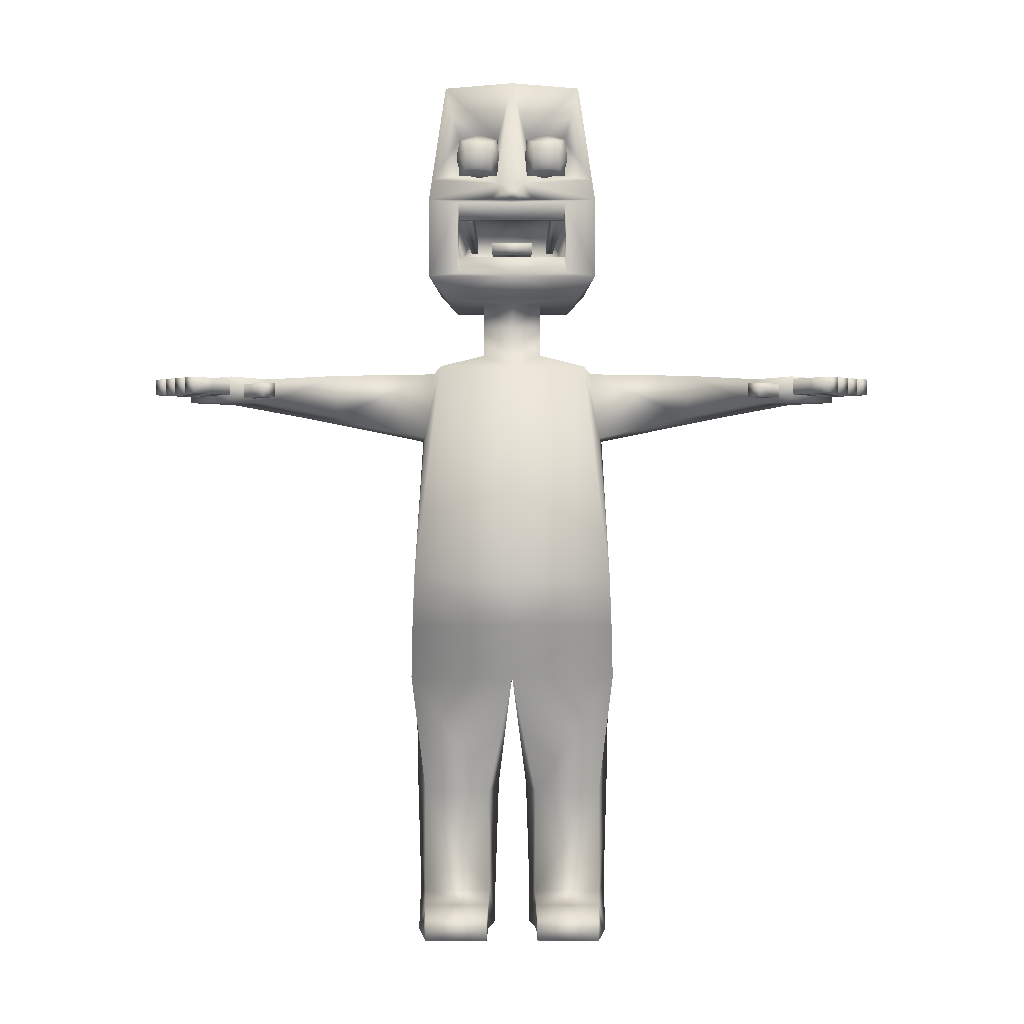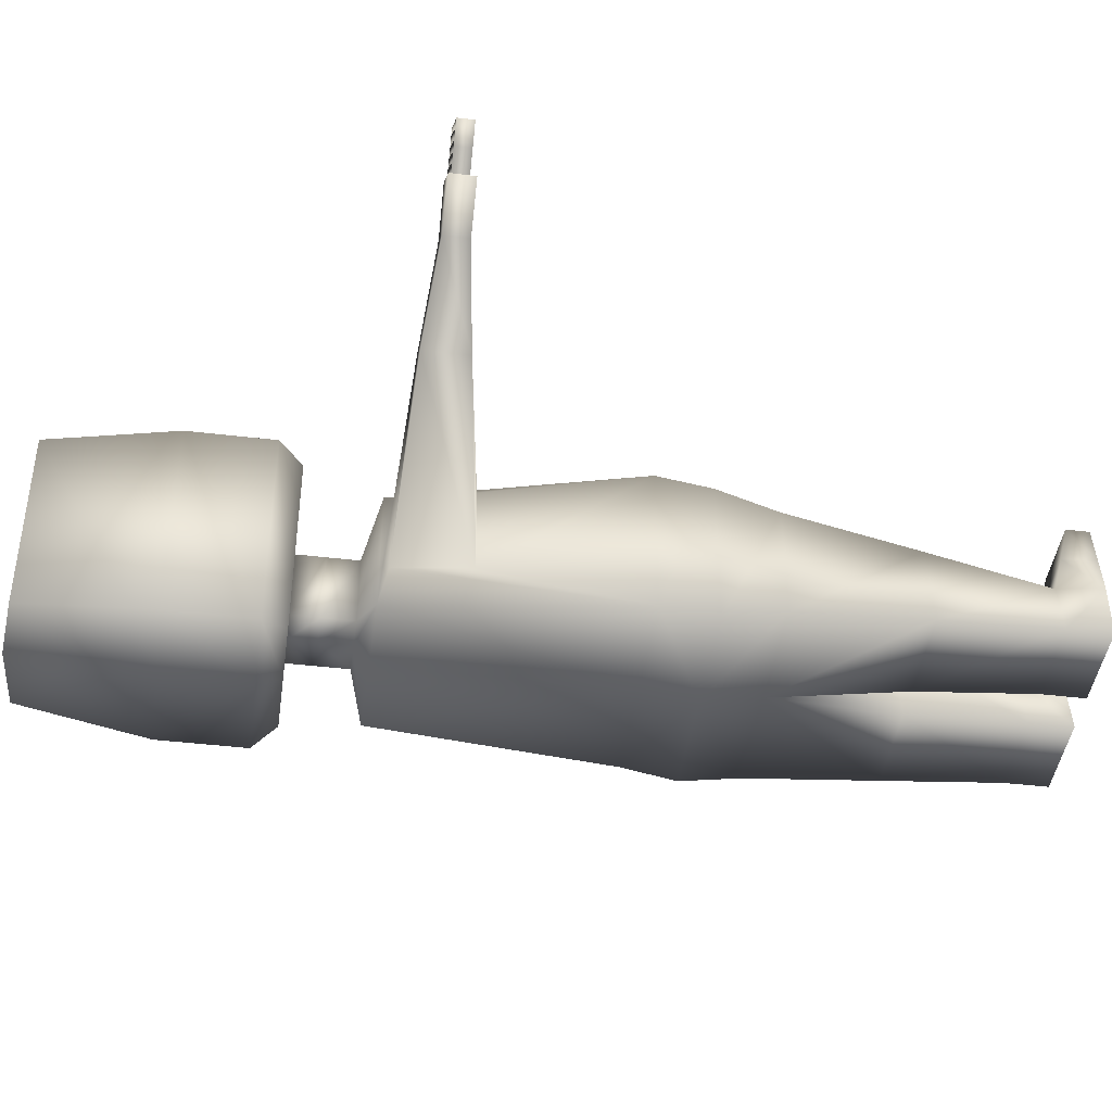
<metadata>
{"format":"obj","ext":"obj","renderer":"f3d","projection":"perspective","resolution":1024,"background":"white","views":[{"elev":-0.7,"azim":0.2,"up":"+Y"},{"elev":-43.9,"azim":-97.9,"up":"+Z"}]}
</metadata>
<code>
o Cube.003
v -0.136 0.01255 -0.252
v -0.7327 0.01255 -0.252
v -0.1888 0.01255 0.1206
v -0.7327 0.01255 0.1206
f 4 3 1 2
o Cube.002
v 0.136 0.01255 -0.252
v 0.7327 0.01255 -0.252
v 0.1888 0.01255 0.1206
v 0.7327 0.01255 0.1206
f 8 7 5 6
o Cube.001
v 0.504 4.913 0.7283
v 0.4434 4.913 -0.5621
v 0.4434 6.513 -0.5621
v 0.504 6.513 0.7283
v 0.2189 4.913 -0.2487
v 0.2189 4.913 0.2487
v 0.2189 4.513 -0.2487
v 0.2189 4.513 0.2487
v 0.5522 4.413 -0.4037
v 0.5522 4.413 0.4713
v 0.7621 2.413 -0.4493
v 0.7621 2.413 0.6177
v 0.7777 2.013 0.4525
v 0.7777 2.013 -0.3684
v 0.1095 1.113 -0.3035
v 0.1813 1.113 0.3427
v 0.7584 1.113 -0.3035
v 0.6714 1.113 0.3427
v 0.136 0.3126 -0.252
v 0.7327 0.3126 -0.252
v 0.1777 0.3126 0.1206
v 0.683 0.3126 0.1206
v 0.136 0.01255 -0.252
v 0.7327 0.01255 -0.252
v 0.1888 0.01255 0.1206
v 0.7327 0.01255 0.1206
v 0.1951 0.1691 0.672
v 0.6583 0.1691 0.672
v 0.1951 0.01255 0.672
v 0.6583 0.01255 0.672
v 0.7453 2.78 -0.3916
v 0.7453 2.78 0.6971
v 0.6465 4.358 -0.1943
v 0.6068 4.356 0.3975
v 0.7148 3.857 -0.1931
v 0.675 3.86 0.4657
v 2.057 4.241 1.171
v 1.784 4.241 1.444
v 2.055 4.07 1.169
v 1.782 4.07 1.442
v 1.567 4.303 0.7048
v 1.565 3.997 0.7034
v 1.318 4.303 0.9536
v 1.316 3.997 0.9523
v 2.003 4.071 1.731
v 2.344 4.071 1.39
v 2.004 4.241 1.733
v 2.346 4.241 1.391
v 1.89 4.193 1.514
v 1.89 4.095 1.514
v 1.966 4.095 1.591
v 1.967 4.193 1.591
v 1.694 4.193 1.71
v 1.694 4.095 1.71
v 1.77 4.095 1.787
v 1.771 4.193 1.787
v 2.013 4.224 1.717
v 2.013 4.112 1.717
v 2.082 4.112 1.647
v 2.083 4.224 1.647
v 2.247 4.224 1.951
v 2.247 4.112 1.951
v 2.316 4.112 1.881
v 2.317 4.224 1.881
v 2.093 4.224 1.637
v 2.092 4.112 1.638
v 2.162 4.112 1.568
v 2.162 4.224 1.567
v 2.327 4.224 1.871
v 2.326 4.112 1.872
v 2.396 4.112 1.802
v 2.396 4.224 1.802
v 2.173 4.224 1.557
v 2.173 4.112 1.557
v 2.243 4.112 1.487
v 2.243 4.224 1.487
v 2.407 4.224 1.791
v 2.407 4.112 1.791
v 2.477 4.112 1.721
v 2.477 4.224 1.721
v 2.258 4.224 1.472
v 2.257 4.112 1.473
v 2.327 4.112 1.403
v 2.327 4.224 1.402
v 2.492 4.224 1.706
v 2.491 4.112 1.707
v 2.561 4.112 1.637
v 2.562 4.224 1.636
v 0.5834 5.072 -0.6337
v 0.5834 5.653 -0.6337
v 0.6306 5.073 0.8
v 0.6306 5.653 0.8
v 0.4099 5.095 0.8
v 0.4057 5.632 0.8031
v 0.3279 5.269 0.1
v 0.3279 5.457 0.1
v 0.4012 5.095 0.7259
v 0.4054 5.631 0.7242
v 0.3957 5.502 0.8031
v 0.3954 5.501 0.7242
v 0.2672 5.457 0.1
v 0.3059 5.631 0.7243
v 0.3178 5.327 0.1127
v 0.3952 5.501 0.7142
v 0.2672 5.327 0.1127
v 0.3059 5.501 0.7143
v 0.3999 5.215 0.8
v 0.3912 5.215 0.7259
v 0.2708 5.269 0.1
v 0.4012 5.214 0.7159
v 0.3279 5.288 0.1153
v 0.3074 5.095 0.7259
v 0.2708 5.288 0.1153
v 0.3074 5.214 0.7159
v -0.1487 5.214 0.9564
v -0.1487 5.302 0.9564
v -0.1487 5.274 0.3127
v -0.1487 5.259 0.6345
v -0.1487 5.348 0.6345
v 0.1487 5.259 0.6345
v 0.1487 5.362 0.3127
v 0.2189 4.723 -0.2487
v 0.2189 4.723 0.2487
v 0.5585 5.806 -0.621
v 0.6081 5.806 0.7873
v 0.1601 5.653 0.8
v 0.08813 5.777 0.7873
v 0.05123 5.64 0.8958
v 0.0476 5.691 0.9104
v 0.4018 6.114 0.7616
v 0.108 6.114 0.7628
v 0.4025 5.839 0.7832
v 0.108 5.838 0.7832
v 0.4864 6.189 0.5124
v 0.4874 5.764 0.5132
v -0.504 4.913 0.7283
v -0.4434 4.913 -0.5621
v -0.4434 6.513 -0.5621
v -0.504 6.513 0.7283
v -0.2189 4.913 -0.2487
v -0.2189 4.913 0.2487
v -0.2189 4.513 -0.2487
v -0.2189 4.513 0.2487
v -0.5522 4.413 -0.4037
v -0.5522 4.413 0.4713
v -0.7621 2.413 -0.4493
v -0.7621 2.413 0.6177
v -0 4.913 0.2487
v 0 6.554 0.7283
v 0 6.554 -0.5621
v 0 4.913 -0.5621
v -0.7777 2.013 0.4525
v -0.7777 2.013 -0.3684
v -0 4.913 0.7283
v 0 4.913 -0.2487
v 0 4.513 0.2487
v 0 4.513 -0.2487
v 0 4.413 0.4713
v 0 4.413 -0.4037
v -0 2.413 0.7304
v -0 2.413 -0.4493
v -0 2.013 0.4525
v -0 2.013 -0.3684
v -0.1095 1.113 -0.3035
v -0.1813 1.113 0.3427
v -0.7584 1.113 -0.3035
v -0.6714 1.113 0.3427
v -0.136 0.3126 -0.252
v -0.7327 0.3126 -0.252
v -0.1777 0.3126 0.1206
v -0.683 0.3126 0.1206
v -0.136 0.01255 -0.252
v -0.7327 0.01255 -0.252
v -0.1888 0.01255 0.1206
v -0.7327 0.01255 0.1206
v -0.1951 0.1691 0.672
v -0.6583 0.1691 0.672
v -0.1951 0.01255 0.672
v -0.6583 0.01255 0.672
v -0.7453 2.78 -0.3916
v -0.7453 2.78 0.6971
v -0 2.78 -0.3916
v -0 2.78 0.8476
v -0.6465 4.358 -0.1943
v -0.6068 4.356 0.3975
v -0.7148 3.857 -0.1931
v -0.675 3.86 0.4657
v -2.057 4.241 1.171
v -1.784 4.241 1.444
v -2.055 4.07 1.169
v -1.782 4.07 1.442
v -1.567 4.303 0.7048
v -1.565 3.997 0.7034
v -1.318 4.303 0.9536
v -1.316 3.997 0.9523
v -2.003 4.071 1.731
v -2.344 4.071 1.39
v -2.004 4.241 1.733
v -2.346 4.241 1.391
v -1.89 4.193 1.514
v -1.89 4.095 1.514
v -1.966 4.095 1.591
v -1.967 4.193 1.591
v -1.694 4.193 1.71
v -1.694 4.095 1.71
v -1.77 4.095 1.787
v -1.771 4.193 1.787
v -2.013 4.224 1.717
v -2.013 4.112 1.717
v -2.082 4.112 1.647
v -2.083 4.224 1.647
v -2.247 4.224 1.951
v -2.247 4.112 1.951
v -2.316 4.112 1.881
v -2.317 4.224 1.881
v -2.093 4.224 1.637
v -2.092 4.112 1.638
v -2.162 4.112 1.568
v -2.162 4.224 1.567
v -2.327 4.224 1.871
v -2.326 4.112 1.872
v -2.396 4.112 1.802
v -2.396 4.224 1.802
v -2.173 4.224 1.557
v -2.173 4.112 1.557
v -2.243 4.112 1.487
v -2.243 4.224 1.487
v -2.407 4.224 1.791
v -2.407 4.112 1.791
v -2.477 4.112 1.721
v -2.477 4.224 1.721
v -2.258 4.224 1.472
v -2.257 4.112 1.473
v -2.327 4.112 1.403
v -2.327 4.224 1.402
v -2.492 4.224 1.706
v -2.491 4.112 1.707
v -2.561 4.112 1.637
v -2.562 4.224 1.636
v -0.5834 5.072 -0.6337
v -0.5834 5.653 -0.6337
v -0.6306 5.073 0.8
v -0.6306 5.653 0.8
v 0 5.072 -0.6337
v 0 5.653 -0.6337
v 0 5.653 0.8
v -0 5.073 0.8
v -0.4099 5.095 0.8
v -0.4057 5.632 0.8031
v 0 5.632 0.8028
v -0 5.095 0.8
v -0.3279 5.269 0.1
v -0.3279 5.457 0.1
v 0 5.457 0.1
v -0 5.269 0.1
v -0.4012 5.095 0.7259
v -0 5.095 0.7259
v -0.4054 5.631 0.7242
v 0 5.631 0.7245
v -0.3957 5.502 0.8031
v 0 5.502 0.8028
v -0.3954 5.501 0.7242
v 0 5.501 0.7245
v -0.2672 5.457 0.1
v -0.3059 5.631 0.7243
v -0.3178 5.327 0.1127
v -0.3952 5.501 0.7142
v -0.2672 5.327 0.1127
v -0.3059 5.501 0.7143
v -0.3999 5.215 0.8
v -0 5.215 0.8
v -0.3912 5.215 0.7259
v -0 5.215 0.7259
v -0.2708 5.269 0.1
v -0.4012 5.214 0.7159
v -0.3279 5.288 0.1153
v -0.3074 5.095 0.7259
v -0.2708 5.288 0.1153
v -0.3074 5.214 0.7159
v 0.1487 5.214 0.9564
v 0.1487 5.302 0.9564
v 0.1487 5.274 -0.009209
v 0.1487 5.362 -0.009209
v -0.1487 5.274 -0.009209
v -0.1487 5.362 -0.009209
v 0.1487 5.274 0.3127
v 0.1487 5.348 0.6345
v -0.1487 5.362 0.3127
v -0.2189 4.723 -0.2487
v -0.2189 4.723 0.2487
v 0 4.723 0.2487
v 0 4.723 -0.2487
v -0.5585 5.806 -0.621
v -0.6081 5.806 0.7873
v 0 5.813 -0.621
v 0 5.813 0.7873
v -0.1601 5.653 0.8
v -0.08813 5.777 0.7873
v -0.05123 5.64 0.8958
v 0 5.64 0.8958
v -0.0476 5.691 0.9104
v 0 5.705 0.916
v -0.4018 6.114 0.7616
v -0.108 6.114 0.7628
v -0.4025 5.839 0.7832
v -0.108 5.838 0.7832
v -0.4864 6.189 0.5124
v 0 6.189 0.5142
v -0.4874 5.764 0.5132
v 0 5.763 0.5132
v 2.444 4.112 1.52
v 2.374 4.112 1.59
v 2.375 4.224 1.589
v 2.445 4.224 1.519
v 2.36 4.112 1.604
v 2.29 4.112 1.674
v 2.29 4.224 1.674
v 2.36 4.224 1.604
v 2.279 4.112 1.685
v 2.209 4.112 1.755
v 2.21 4.224 1.754
v 2.279 4.224 1.684
v 2.199 4.112 1.764
v 2.13 4.112 1.834
v 2.13 4.224 1.834
v 2.2 4.224 1.764
v 1.868 4.095 1.689
v 1.792 4.095 1.612
v 1.792 4.193 1.612
v 1.869 4.193 1.689
v -2.444 4.112 1.52
v -2.374 4.112 1.59
v -2.375 4.224 1.589
v -2.445 4.224 1.519
v -2.36 4.112 1.604
v -2.29 4.112 1.674
v -2.29 4.224 1.674
v -2.36 4.224 1.604
v -2.279 4.112 1.685
v -2.209 4.112 1.755
v -2.21 4.224 1.754
v -2.279 4.224 1.684
v -2.199 4.112 1.764
v -2.13 4.112 1.834
v -2.13 4.224 1.834
v -2.2 4.224 1.764
v -1.868 4.095 1.689
v -1.792 4.095 1.612
v -1.792 4.193 1.612
v -1.869 4.193 1.689
v 0.6955 0.01255 0.3963
v 0.192 0.01255 0.3963
v 0.6707 0.2408 0.3963
v 0.1864 0.2408 0.3963
v -0.6955 0.01255 0.3963
v -0.192 0.01255 0.3963
v -0.6707 0.2408 0.3963
v -0.1864 0.2408 0.3963
f 132 11 12 133
f 159 10 13 163
f 10 9 14 13
f 300 130 15 165
f 130 131 16 15
f 15 16 18 17
f 165 15 17 167
f 19 20 21 22
f 39 40 20 19
f 190 167 17 39
f 169 19 22 171
f 20 168 170 21
f 40 191 168 20
f 16 164 166 18
f 131 299 164 16
f 9 162 156 14
f 97 10 159 252
f 11 158 157 12
f 141 135 140
f 22 21 26 25
f 21 170 24 26
f 171 22 25 23
f 170 171 23 24
f 25 26 30 28
f 26 24 29 30
f 23 25 28 27
f 24 23 27 29
f 27 28 32 31
f 28 30 34 32
f 29 27 31 33
f 36 35 37 38
f 360 359 38 37
f 359 361 36 38
f 361 362 35 36
f 362 360 37 35
f 18 166 191 40
f 169 190 39 19
f 39 17 41 43
f 50 49 45 47
f 17 18 42 41
f 40 39 43 44
f 18 40 44 42
f 48 47 54 53
f 49 51 46 45
f 52 50 47 48
f 51 52 48 46
f 42 44 52 51
f 44 43 50 52
f 41 42 51 49
f 43 41 49 50
f 45 46 55 56
f 47 45 56 54
f 56 55 53 54
f 46 48 53 55
f 336 335 63 62
f 61 62 63 64
f 338 337 61 64
f 335 338 64 63
f 337 336 62 61
f 332 331 71 70
f 69 70 71 72
f 334 333 69 72
f 331 334 72 71
f 333 332 70 69
f 328 327 79 78
f 77 78 79 80
f 330 329 77 80
f 327 330 80 79
f 329 328 78 77
f 324 323 87 86
f 85 86 87 88
f 326 325 85 88
f 323 326 88 87
f 325 324 86 85
f 320 319 95 94
f 93 94 95 96
f 322 321 93 96
f 319 322 96 95
f 321 320 94 93
f 9 99 255 162
f 100 254 258 102
f 132 98 253 303
f 98 97 252 253
f 10 97 99 9
f 97 98 100 99
f 103 117 121 119
f 99 100 102 101
f 255 99 101 259
f 101 102 106 105
f 107 269 271 108
f 102 258 269 107
f 106 102 107 108
f 110 109 113 114
f 114 113 111 112
f 106 110 114 112
f 109 104 111 113
f 104 106 112 111
f 279 115 116 281
f 259 101 115 279
f 101 105 116 115
f 122 118 119 121
f 117 120 122 121
f 120 105 118 122
f 105 103 119 118
f 125 296 293 292
f 128 295 289 288
f 288 289 124 123
f 126 128 288 123
f 295 127 124 289
f 291 293 296 129
f 129 296 127 295
f 292 290 294 125
f 125 294 128 126
f 290 291 129 294
f 294 129 295 128
f 123 124 127 126
f 126 127 296 125
f 117 263 265 120
f 104 109 117 103
f 104 103 105 106
f 116 105 120
f 281 116 120 265
f 110 106 108
f 267 262 109 110
f 110 108 271 267
f 263 117 109 262
f 14 156 299 131
f 13 14 131 130
f 163 13 130 300
f 11 132 303 158
f 100 133 135 134
f 98 132 133 100
f 135 304 310 137
f 254 100 134
f 136 137 310 308
f 254 134 136 308
f 134 135 137 136
f 141 140 143 318
f 157 304 141 139
f 12 157 139 138
f 133 12 138 140
f 304 135 141
f 135 133 140
f 143 142 316 318
f 138 139 316 142
f 139 141 318 316
f 140 138 142 143
f 301 302 147 146
f 159 163 148 145
f 145 148 149 144
f 300 165 150 297
f 297 150 151 298
f 150 152 153 151
f 165 167 152 150
f 154 161 160 155
f 188 154 155 189
f 190 188 152 167
f 169 171 161 154
f 155 160 170 168
f 189 155 168 191
f 151 153 166 164
f 298 151 164 299
f 144 149 156 162
f 248 252 159 145
f 146 147 157 158
f 314 313 306
f 161 174 175 160
f 160 175 173 170
f 171 172 174 161
f 170 173 172 171
f 174 177 179 175
f 175 179 178 173
f 172 176 177 174
f 173 178 176 172
f 176 180 181 177
f 177 181 183 179
f 178 182 180 176
f 185 187 186 184
f 364 186 187 363
f 363 187 185 365
f 365 185 184 366
f 366 184 186 364
f 153 189 191 166
f 169 154 188 190
f 188 194 192 152
f 201 198 196 200
f 152 192 193 153
f 189 195 194 188
f 153 193 195 189
f 199 204 205 198
f 200 196 197 202
f 203 199 198 201
f 202 197 199 203
f 193 202 203 195
f 195 203 201 194
f 192 200 202 193
f 194 201 200 192
f 196 207 206 197
f 198 205 207 196
f 207 205 204 206
f 197 206 204 199
f 356 213 214 355
f 212 215 214 213
f 358 215 212 357
f 355 214 215 358
f 357 212 213 356
f 352 221 222 351
f 220 223 222 221
f 354 223 220 353
f 351 222 223 354
f 353 220 221 352
f 348 229 230 347
f 228 231 230 229
f 350 231 228 349
f 347 230 231 350
f 349 228 229 348
f 344 237 238 343
f 236 239 238 237
f 346 239 236 345
f 343 238 239 346
f 345 236 237 344
f 340 245 246 339
f 244 247 246 245
f 342 247 244 341
f 339 246 247 342
f 341 244 245 340
f 144 162 255 250
f 251 257 258 254
f 301 303 253 249
f 249 253 252 248
f 145 144 250 248
f 248 250 251 249
f 260 284 286 282
f 250 256 257 251
f 255 259 256 250
f 256 264 266 257
f 268 270 271 269
f 257 268 269 258
f 266 270 268 257
f 273 277 276 272
f 277 275 274 276
f 266 275 277 273
f 272 276 274 261
f 261 274 275 266
f 279 281 280 278
f 259 279 278 256
f 256 278 280 264
f 287 286 284 283
f 282 286 287 285
f 285 287 283 264
f 264 283 284 260
f 290 292 293 291
f 282 285 265 263
f 261 260 282 272
f 261 266 264 260
f 280 285 264
f 281 265 285 280
f 273 270 266
f 267 273 272 262
f 273 267 271 270
f 263 262 272 282
f 149 298 299 156
f 148 297 298 149
f 163 300 297 148
f 146 158 303 301
f 251 305 306 302
f 249 251 302 301
f 306 309 310 304
f 254 305 251
f 307 308 310 309
f 254 308 307 305
f 305 307 309 306
f 314 318 317 313
f 157 312 314 304
f 147 311 312 157
f 302 313 311 147
f 304 314 306
f 306 313 302
f 317 318 316 315
f 311 315 316 312
f 312 316 318 314
f 313 317 315 311
f 89 90 320 321
f 91 92 322 319
f 92 89 321 322
f 90 91 319 320
f 81 82 324 325
f 83 84 326 323
f 84 81 325 326
f 82 83 323 324
f 73 74 328 329
f 75 76 330 327
f 76 73 329 330
f 74 75 327 328
f 65 66 332 333
f 67 68 334 331
f 68 65 333 334
f 66 67 331 332
f 57 58 336 337
f 59 60 338 335
f 60 57 337 338
f 58 59 335 336
f 240 341 340 241
f 242 339 342 243
f 243 342 341 240
f 241 340 339 242
f 232 345 344 233
f 234 343 346 235
f 235 346 345 232
f 233 344 343 234
f 224 349 348 225
f 226 347 350 227
f 227 350 349 224
f 225 348 347 226
f 216 353 352 217
f 218 351 354 219
f 219 354 353 216
f 217 352 351 218
f 208 357 356 209
f 210 355 358 211
f 211 358 357 208
f 209 356 355 210
f 29 33 360 362
f 30 29 362 361
f 34 30 361 359
f 33 34 359 360
f 178 366 364 182
f 179 365 366 178
f 183 363 365 179
f 182 364 363 183
o Cube.000
v 0.4003 6.117 0.7586
v 0.3589 6.076 0.6287
v 0.3592 5.877 0.8583
v 0.4003 5.835 0.7584
v 0.3589 5.877 0.6286
v 0.2598 5.976 0.8767
v 0.1603 5.877 0.8585
v 0.119 5.835 0.7588
v 0.16 5.877 0.6288
v 0.2884 6.005 0.536
v 0.1603 6.075 0.8587
v 0.119 6.117 0.759
v 0.16 6.076 0.629
v 0.3592 6.075 0.8584
v 0.2598 6.075 0.8586
v 0.2595 6.076 0.6289
v 0.2597 6.151 0.7589
v 0.2595 5.877 0.6287
v 0.2597 5.801 0.7585
v 0.2598 5.877 0.8584
v 0.3589 5.976 0.6286
v 0.4329 5.976 0.7585
v 0.3592 5.976 0.8583
v 0.16 5.976 0.6289
v 0.08644 5.976 0.7589
v 0.1603 5.976 0.8586
v 0.2884 5.947 0.536
v 0.2303 5.947 0.536
v 0.2303 6.005 0.536
v 0.2594 6.005 0.536
v 0.2594 5.947 0.536
v 0.2884 5.976 0.536
v 0.2303 5.976 0.536
v 0.2884 6.005 0.2931
v 0.2884 5.947 0.2931
v 0.2303 5.947 0.2931
v 0.2303 6.005 0.2931
v 0.2594 6.005 0.2931
v 0.2594 5.947 0.2931
v 0.2884 5.976 0.2931
v 0.2303 5.976 0.2931
v 0.2884 6.005 0.03394
v 0.2884 5.947 0.03394
v 0.2303 5.947 0.03394
v 0.2303 6.005 0.03394
v 0.2594 6.005 0.03394
v 0.2594 5.947 0.03394
v 0.2884 5.976 0.03394
v 0.2303 5.976 0.03394
v -0.399 6.117 0.7594
v -0.3584 6.076 0.6293
v -0.3574 5.877 0.8588
v -0.399 5.835 0.7592
v -0.3584 5.877 0.6291
v -0.2579 5.976 0.8767
v -0.1585 5.877 0.8579
v -0.1177 5.835 0.758
v -0.1595 5.877 0.6282
v -0.2884 6.005 0.5361
v -0.1585 6.075 0.8581
v -0.1177 6.117 0.7582
v -0.1595 6.076 0.6284
v -0.3574 6.075 0.859
v -0.2579 6.075 0.8585
v -0.2589 6.076 0.6288
v -0.2584 6.151 0.7588
v -0.2589 5.877 0.6287
v -0.2584 5.801 0.7585
v -0.2579 5.877 0.8584
v -0.3584 5.976 0.6292
v -0.4316 5.976 0.7594
v -0.3574 5.976 0.8589
v -0.1595 5.976 0.6283
v -0.08516 5.976 0.7579
v -0.1585 5.976 0.858
v -0.2884 5.947 0.5361
v -0.2303 5.947 0.5359
v -0.2303 6.005 0.536
v -0.2593 6.005 0.536
v -0.2593 5.947 0.536
v -0.2884 5.976 0.5361
v -0.2303 5.976 0.5359
v -0.2884 6.005 0.2931
v -0.2884 5.947 0.2931
v -0.2303 5.947 0.2931
v -0.2303 6.005 0.2931
v -0.2594 6.005 0.2931
v -0.2594 5.947 0.2931
v -0.2884 5.976 0.2931
v -0.2303 5.976 0.2931
v -0.2884 6.005 0.03394
v -0.2884 5.947 0.03394
v -0.2303 5.947 0.03394
v -0.2303 6.005 0.03394
v -0.2594 6.005 0.03394
v -0.2594 5.947 0.03394
v -0.2884 5.976 0.03394
v -0.2303 5.976 0.03394
f 387 388 370 371
f 380 372 369 389
f 379 382 396 395
f 388 389 369 370
f 384 385 374 375
f 369 372 373 386
f 371 384 397 393
f 385 386 373 374
f 390 391 378 379
f 373 372 377 392
f 382 368 376 396
f 391 392 377 378
f 382 383 367 368
f 377 372 380 381
f 384 375 394 397
f 383 381 380 367
f 378 377 381 383
f 379 378 383 382
f 370 369 386 385
f 371 370 385 384
f 367 380 389 388
f 368 367 388 387
f 374 373 392 391
f 375 374 391 390
f 387 371 393 398
f 368 387 398 376
f 375 390 399 394
f 390 379 395 399
f 395 396 404 403
f 398 393 401 406
f 396 376 400 404
f 393 397 405 401
f 394 399 407 402
f 399 395 403 407
f 397 394 402 405
f 376 398 406 400
f 400 406 414 408
f 402 407 415 410
f 406 401 409 414
f 404 400 408 412
f 401 405 413 409
f 403 404 412 411
f 407 403 411 415
f 405 402 410 413
f 436 420 419 437
f 429 438 418 421
f 428 444 445 431
f 437 419 418 438
f 433 424 423 434
f 418 435 422 421
f 420 442 446 433
f 434 423 422 435
f 439 428 427 440
f 422 441 426 421
f 431 445 425 417
f 440 427 426 441
f 431 417 416 432
f 426 430 429 421
f 433 446 443 424
f 432 416 429 430
f 427 432 430 426
f 428 431 432 427
f 419 434 435 418
f 420 433 434 419
f 416 437 438 429
f 417 436 437 416
f 423 440 441 422
f 424 439 440 423
f 436 447 442 420
f 417 425 447 436
f 424 443 448 439
f 439 448 444 428
f 444 452 453 445
f 447 455 450 442
f 445 453 449 425
f 442 450 454 446
f 443 451 456 448
f 448 456 452 444
f 446 454 451 443
f 425 449 455 447
f 449 457 463 455
f 451 459 464 456
f 455 463 458 450
f 453 461 457 449
f 450 458 462 454
f 452 460 461 453
f 456 464 460 452
f 454 462 459 451
f 411 412 415
f 412 408 414
f 414 409 413
f 464 462 463 461
f 410 415 413
f 457 461 463
f 461 460 464
f 464 459 462
f 462 458 463
f 414 413 415 412

</code>
